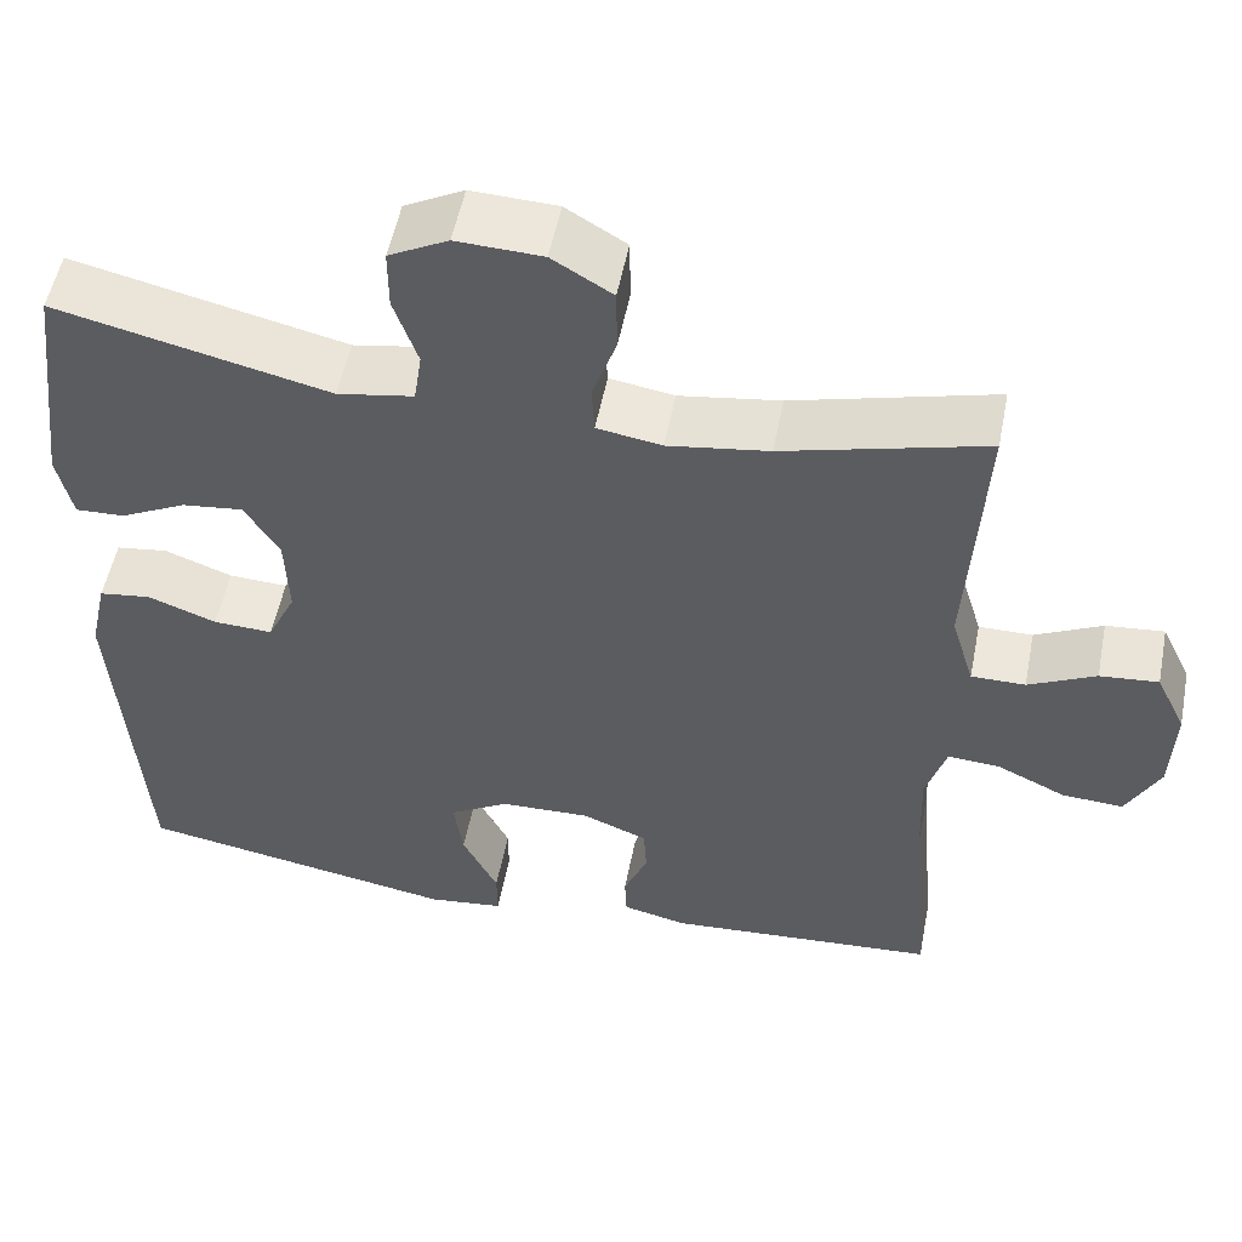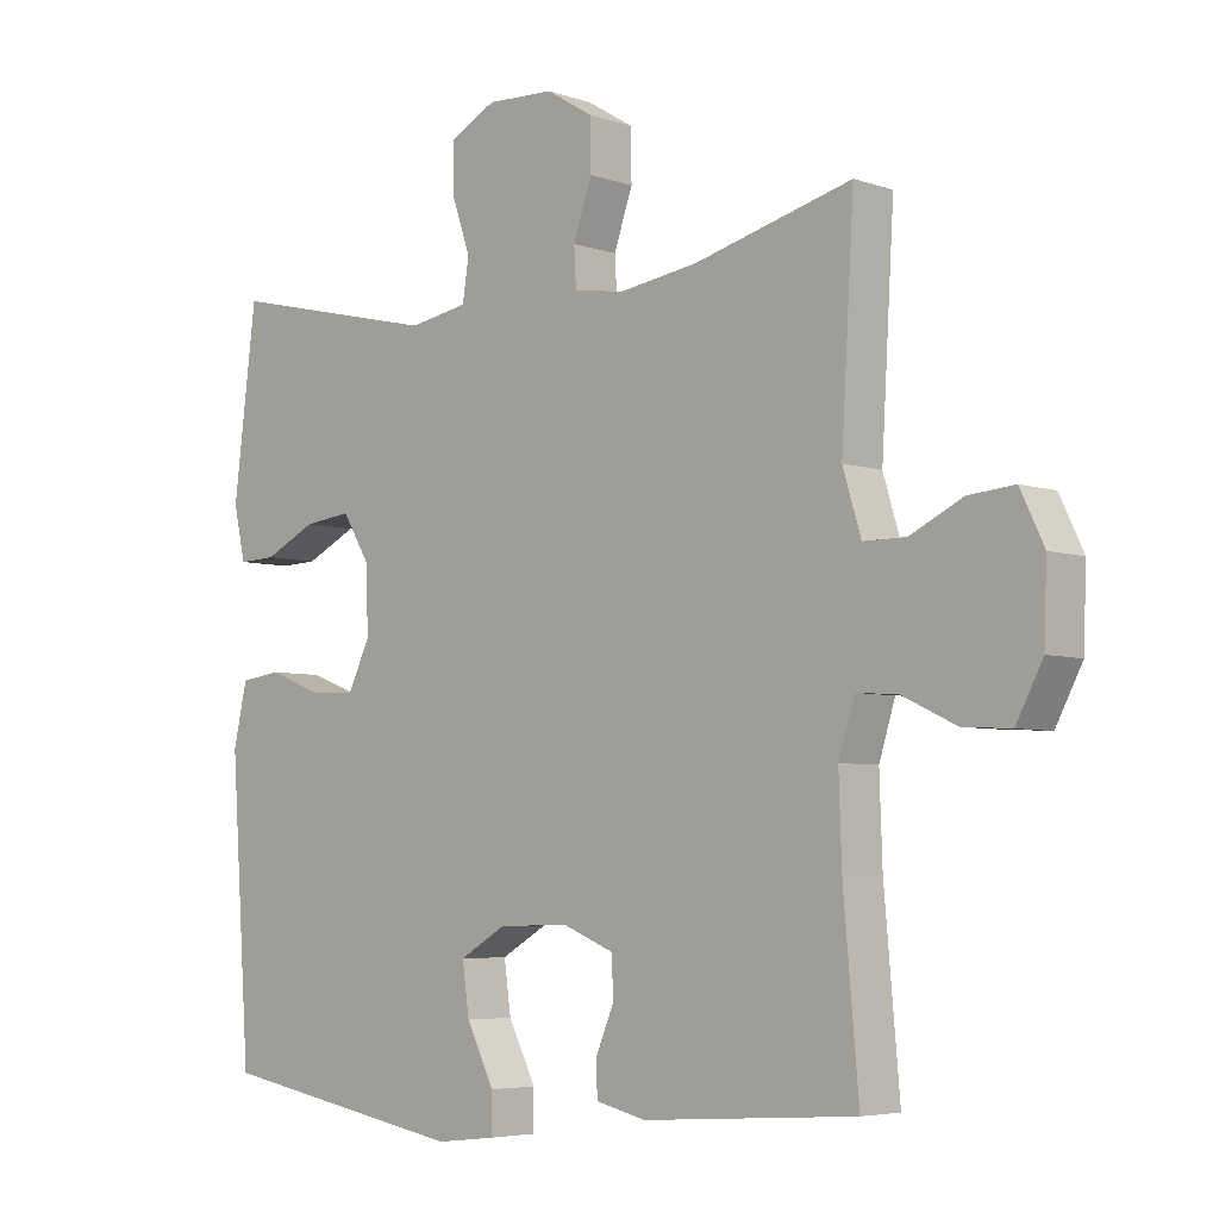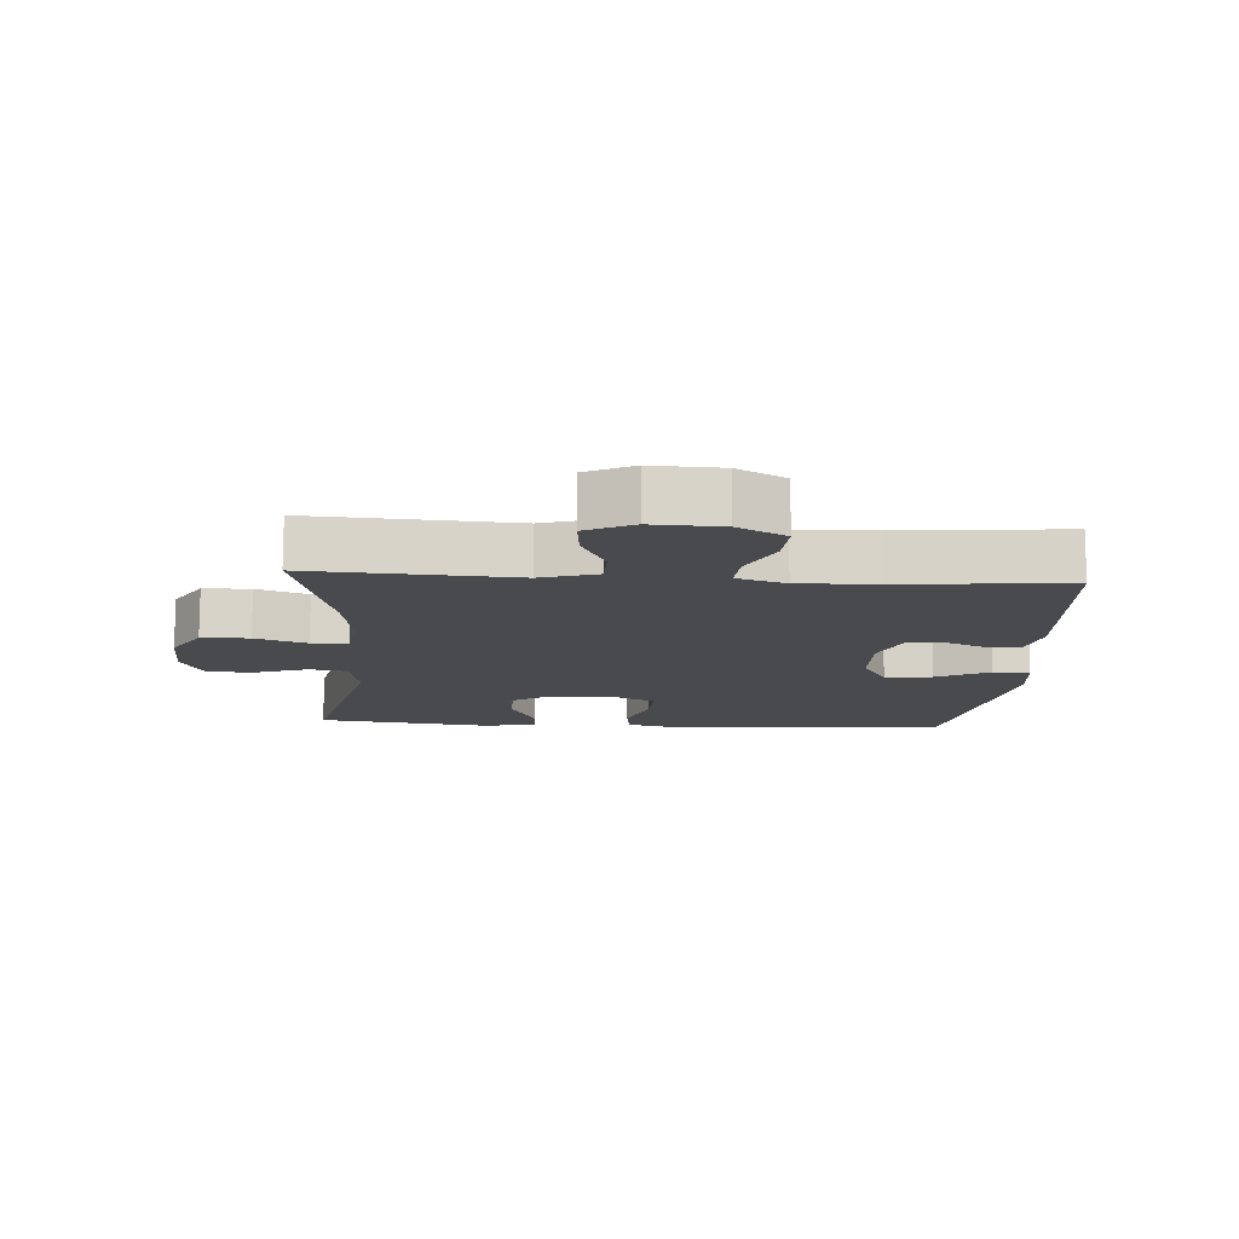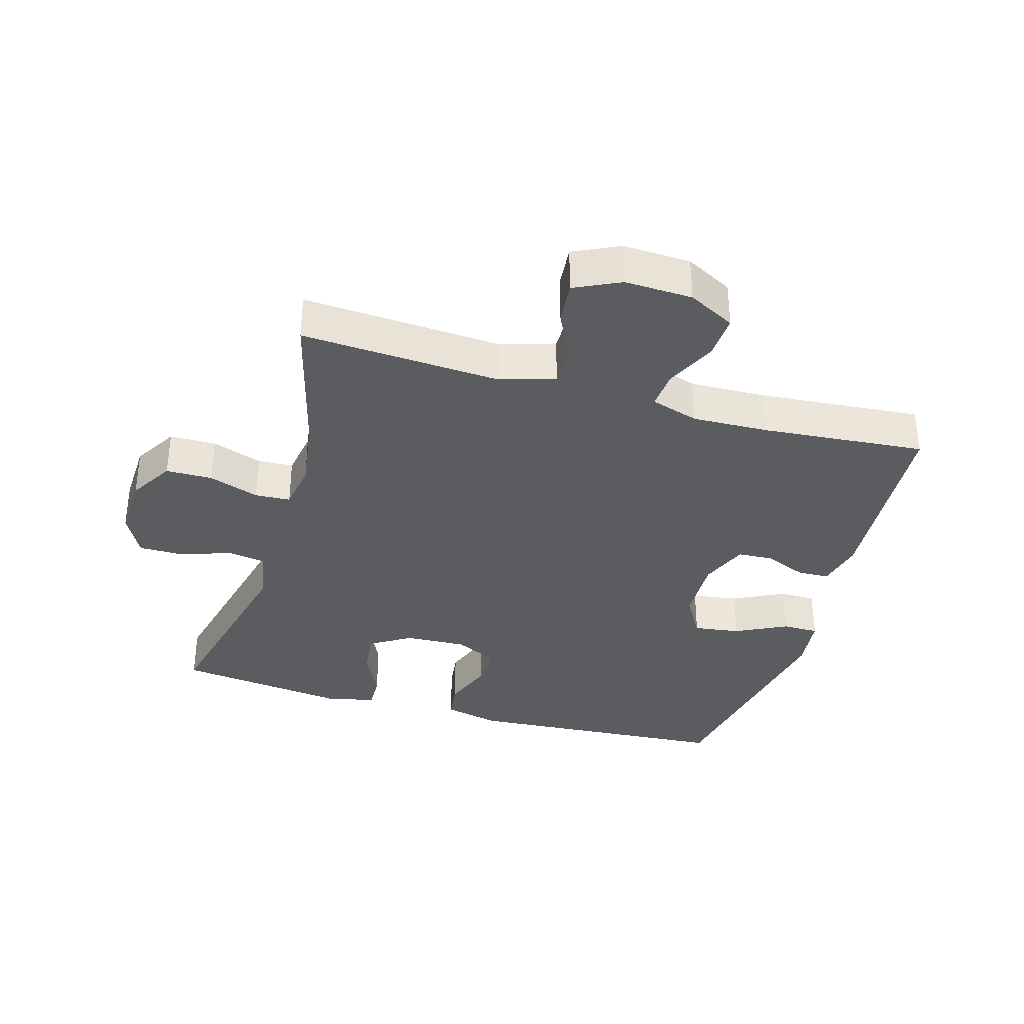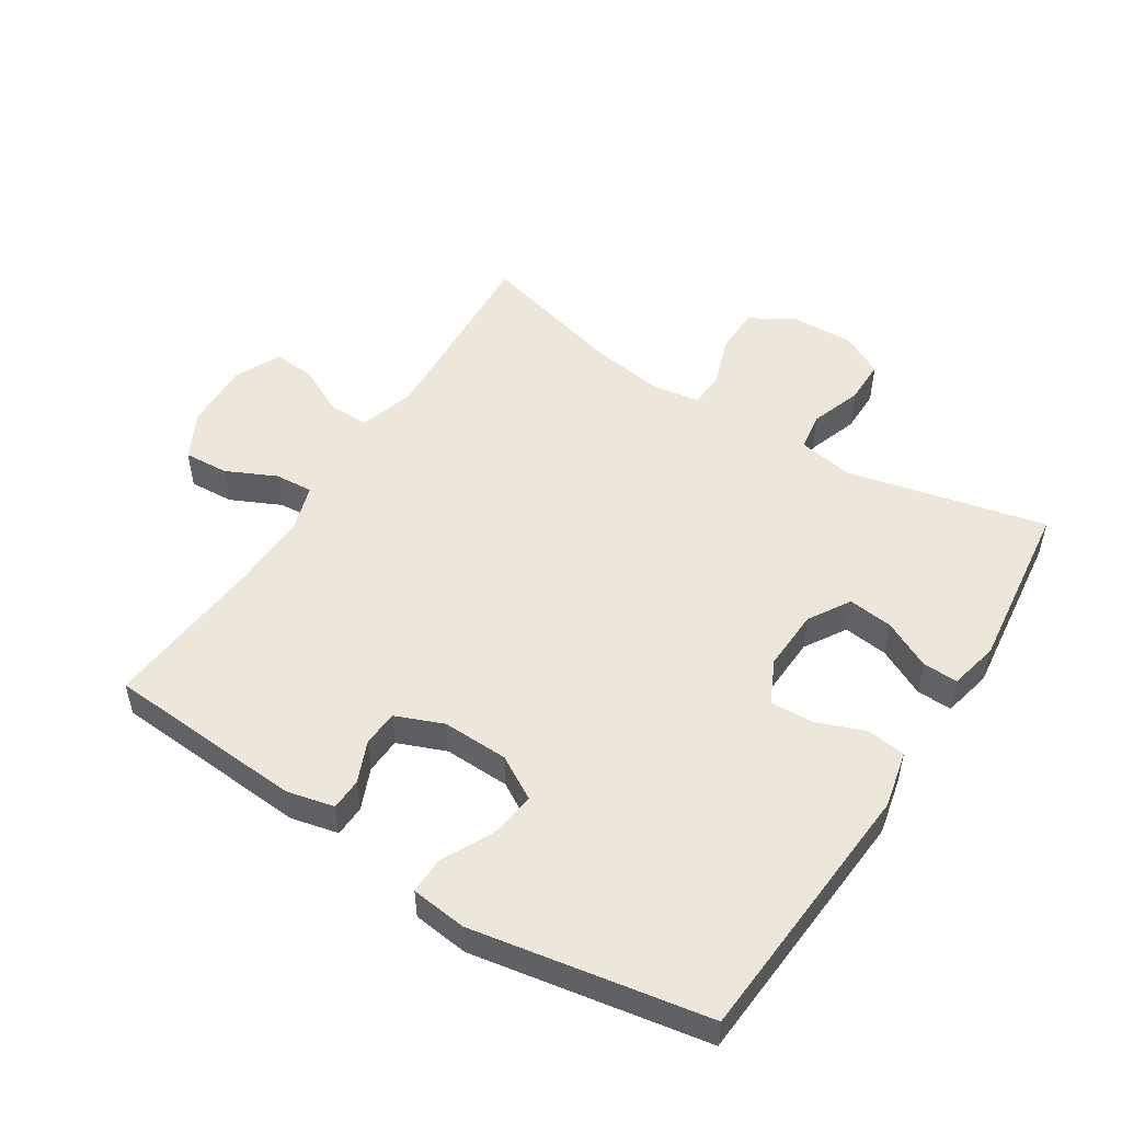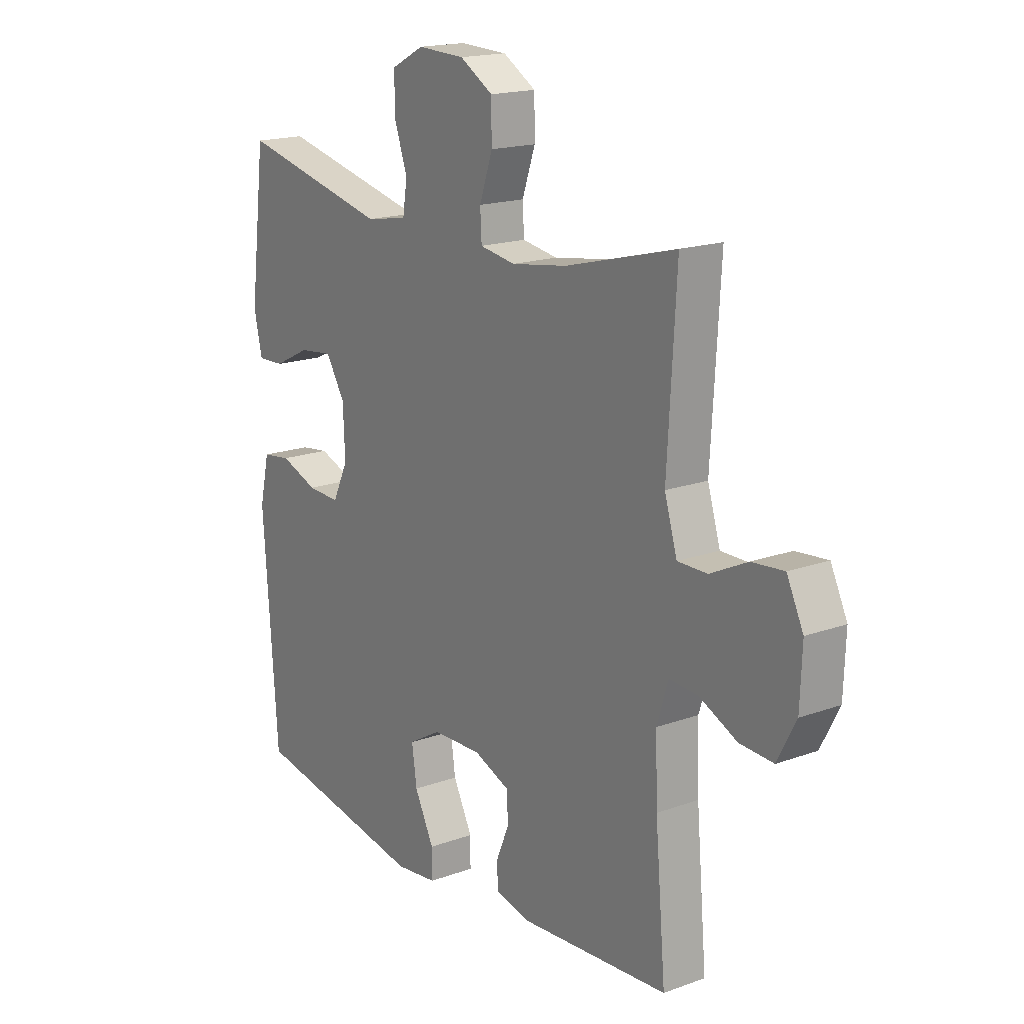
<metadata>
{"format":"obj","ext":"obj","renderer":"f3d","projection":"perspective","resolution":1024,"background":"white","views":[{"elev":53.2,"azim":11.0,"up":"+Z"},{"elev":-5.1,"azim":43.3,"up":"+Z"},{"elev":-12.9,"azim":86.2,"up":"+Y"},{"elev":-35.3,"azim":73.8,"up":"+Y"},{"elev":51.3,"azim":-147.4,"up":"+Y"},{"elev":17.6,"azim":54.4,"up":"+Z"}]}
</metadata>
<code>
v 0.5 0.07 0.5
v 0.482 0.07 0.192
v 0.508 0.07 0.106
v 0.569 0.07 0.106
v 0.645 0.07 0.143
v 0.711 0.07 0.149
v 0.745 0.07 0.078
v 0.741 0.07 -0.027
v 0.703 0.07 -0.1
v 0.634 0.07 -0.096
v 0.556 0.07 -0.059
v 0.497 0.07 -0.055
v 0.474 0.07 -0.129
v 0.478 0.07 -0.248
v 0.5 0.07 -0.5
v 0.193 0.07 -0.521
v 0.12 0.07 -0.504
v 0.118 0.07 -0.455
v 0.145 0.07 -0.391
v 0.142 0.07 -0.335
v 0.068 0.07 -0.305
v -0.034 0.07 -0.308
v -0.101 0.07 -0.347
v -0.091 0.07 -0.419
v -0.051 0.07 -0.499
v -0.051 0.07 -0.555
v -0.137 0.07 -0.565
v -0.5 0.07 -0.5
v -0.529 0.07 -0.085
v -0.509 0.07 0.003
v -0.45 0.07 0.011
v -0.373 0.07 -0.018
v -0.306 0.07 -0.021
v -0.274 0.07 0.046
v -0.278 0.07 0.141
v -0.317 0.07 0.205
v -0.386 0.07 0.197
v -0.461 0.07 0.16
v -0.516 0.07 0.158
v -0.533 0.07 0.234
v -0.5 0.07 0.5
v -0.192 0.07 0.428
v -0.106 0.07 0.443
v -0.097 0.07 0.502
v -0.124 0.07 0.581
v -0.124 0.07 0.65
v -0.057 0.07 0.685
v 0.04 0.07 0.681
v 0.108 0.07 0.64
v 0.109 0.07 0.568
v 0.082 0.07 0.49
v 0.085 0.07 0.435
v 0.158 0.07 0.423
v 0.272 0.07 0.44
v 0.5 0 0.5
v 0.482 0 0.192
v 0.508 0 0.106
v 0.569 0 0.106
v 0.645 0 0.143
v 0.711 0 0.149
v 0.745 0 0.078
v 0.741 0 -0.027
v 0.703 0 -0.1
v 0.634 0 -0.096
v 0.556 0 -0.059
v 0.497 0 -0.055
v 0.474 0 -0.129
v 0.478 0 -0.248
v 0.5 0 -0.5
v 0.193 0 -0.521
v 0.12 0 -0.504
v 0.118 0 -0.455
v 0.145 0 -0.391
v 0.142 0 -0.335
v 0.068 0 -0.305
v -0.034 0 -0.308
v -0.101 0 -0.347
v -0.091 0 -0.419
v -0.051 0 -0.499
v -0.051 0 -0.555
v -0.137 0 -0.565
v -0.5 0 -0.5
v -0.529 0 -0.085
v -0.509 0 0.003
v -0.45 0 0.011
v -0.373 0 -0.018
v -0.306 0 -0.021
v -0.274 0 0.046
v -0.278 0 0.141
v -0.317 0 0.205
v -0.386 0 0.197
v -0.461 0 0.16
v -0.516 0 0.158
v -0.533 0 0.234
v -0.5 0 0.5
v -0.192 0 0.428
v -0.106 0 0.443
v -0.097 0 0.502
v -0.124 0 0.581
v -0.124 0 0.65
v -0.057 0 0.685
v 0.04 0 0.681
v 0.108 0 0.64
v 0.109 0 0.568
v 0.082 0 0.49
v 0.085 0 0.435
v 0.158 0 0.423
v 0.272 0 0.44
f 49 50 51
f 48 49 51
f 47 48 51
f 46 47 51
f 45 46 51
f 44 45 51
f 43 44 51 52
f 42 43 52 53
f 40 41 42
f 39 40 42
f 38 39 42
f 37 38 42
f 36 37 42 53
f 30 31 32
f 29 30 32
f 28 29 32
f 27 28 32
f 26 27 32
f 25 26 32
f 24 25 32
f 23 24 32 33
f 22 23 33 34
f 17 18 19
f 16 17 19
f 15 16 19
f 14 15 19
f 13 14 19 20
f 12 13 20 21
f 9 10 11
f 8 9 11
f 7 8 11
f 6 7 11
f 5 6 11
f 4 5 11
f 3 4 11 12
f 22 34 35
f 21 22 35
f 12 21 35
f 3 12 35
f 2 3 35
f 2 35 36
f 1 2 36
f 54 1 36
f 36 53 54
f 105 104 103
f 105 103 102
f 105 102 101
f 105 101 100
f 105 100 99
f 105 99 98
f 106 105 98 97
f 107 106 97 96
f 96 95 94
f 96 94 93
f 96 93 92
f 96 92 91
f 107 96 91 90
f 86 85 84
f 86 84 83
f 86 83 82
f 86 82 81
f 86 81 80
f 86 80 79
f 86 79 78
f 87 86 78 77
f 88 87 77 76
f 73 72 71
f 73 71 70
f 73 70 69
f 73 69 68
f 74 73 68 67
f 75 74 67 66
f 65 64 63
f 65 63 62
f 65 62 61
f 65 61 60
f 65 60 59
f 65 59 58
f 66 65 58 57
f 89 88 76
f 89 76 75
f 89 75 66
f 89 66 57
f 89 57 56
f 90 89 56
f 90 56 55
f 90 55 108
f 108 107 90
f 1 55 56 2
f 2 56 57 3
f 3 57 58 4
f 4 58 59 5
f 5 59 60 6
f 6 60 61 7
f 7 61 62 8
f 8 62 63 9
f 9 63 64 10
f 10 64 65 11
f 11 65 66 12
f 12 66 67 13
f 13 67 68 14
f 14 68 69 15
f 15 69 70 16
f 16 70 71 17
f 17 71 72 18
f 18 72 73 19
f 19 73 74 20
f 20 74 75 21
f 21 75 76 22
f 22 76 77 23
f 23 77 78 24
f 24 78 79 25
f 25 79 80 26
f 26 80 81 27
f 27 81 82 28
f 28 82 83 29
f 29 83 84 30
f 30 84 85 31
f 31 85 86 32
f 32 86 87 33
f 33 87 88 34
f 34 88 89 35
f 35 89 90 36
f 36 90 91 37
f 37 91 92 38
f 38 92 93 39
f 39 93 94 40
f 40 94 95 41
f 41 95 96 42
f 42 96 97 43
f 43 97 98 44
f 44 98 99 45
f 45 99 100 46
f 46 100 101 47
f 47 101 102 48
f 48 102 103 49
f 49 103 104 50
f 50 104 105 51
f 51 105 106 52
f 52 106 107 53
f 53 107 108 54
f 54 108 55 1

</code>
